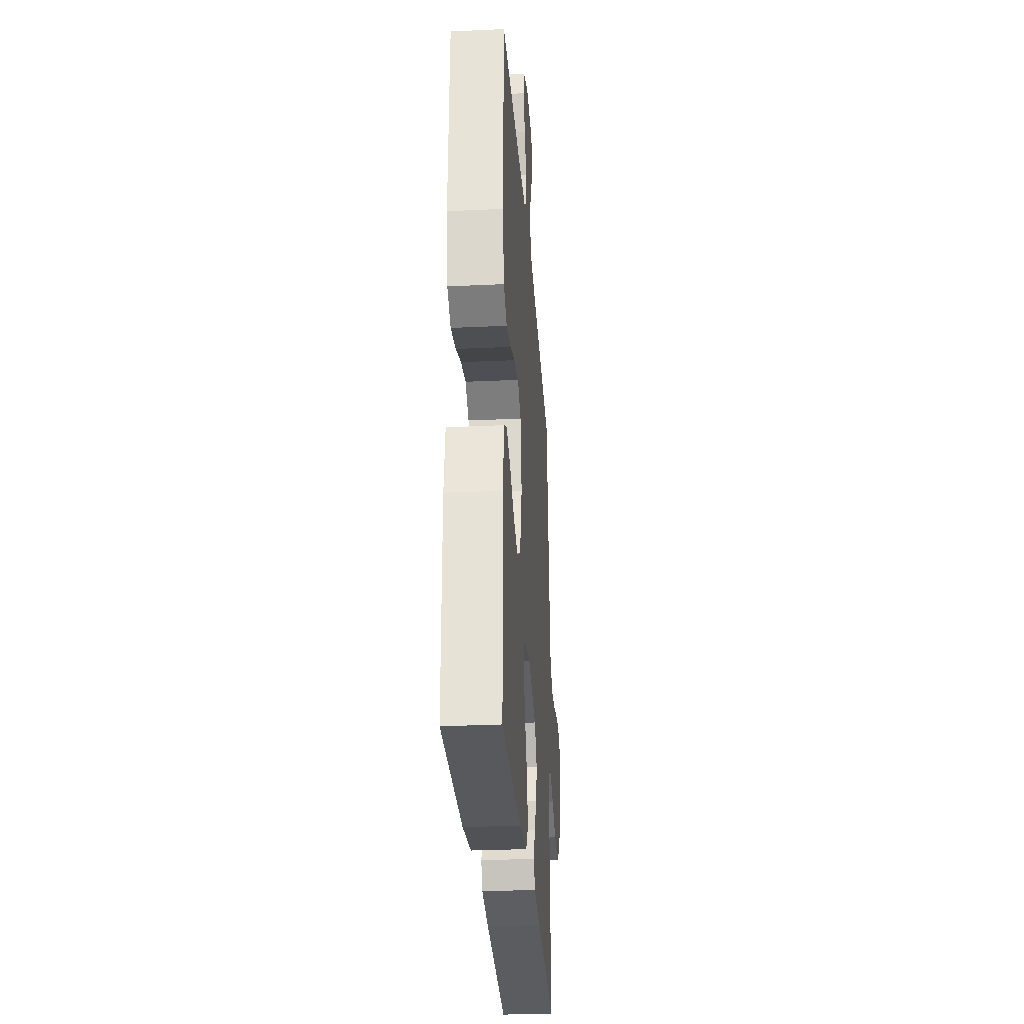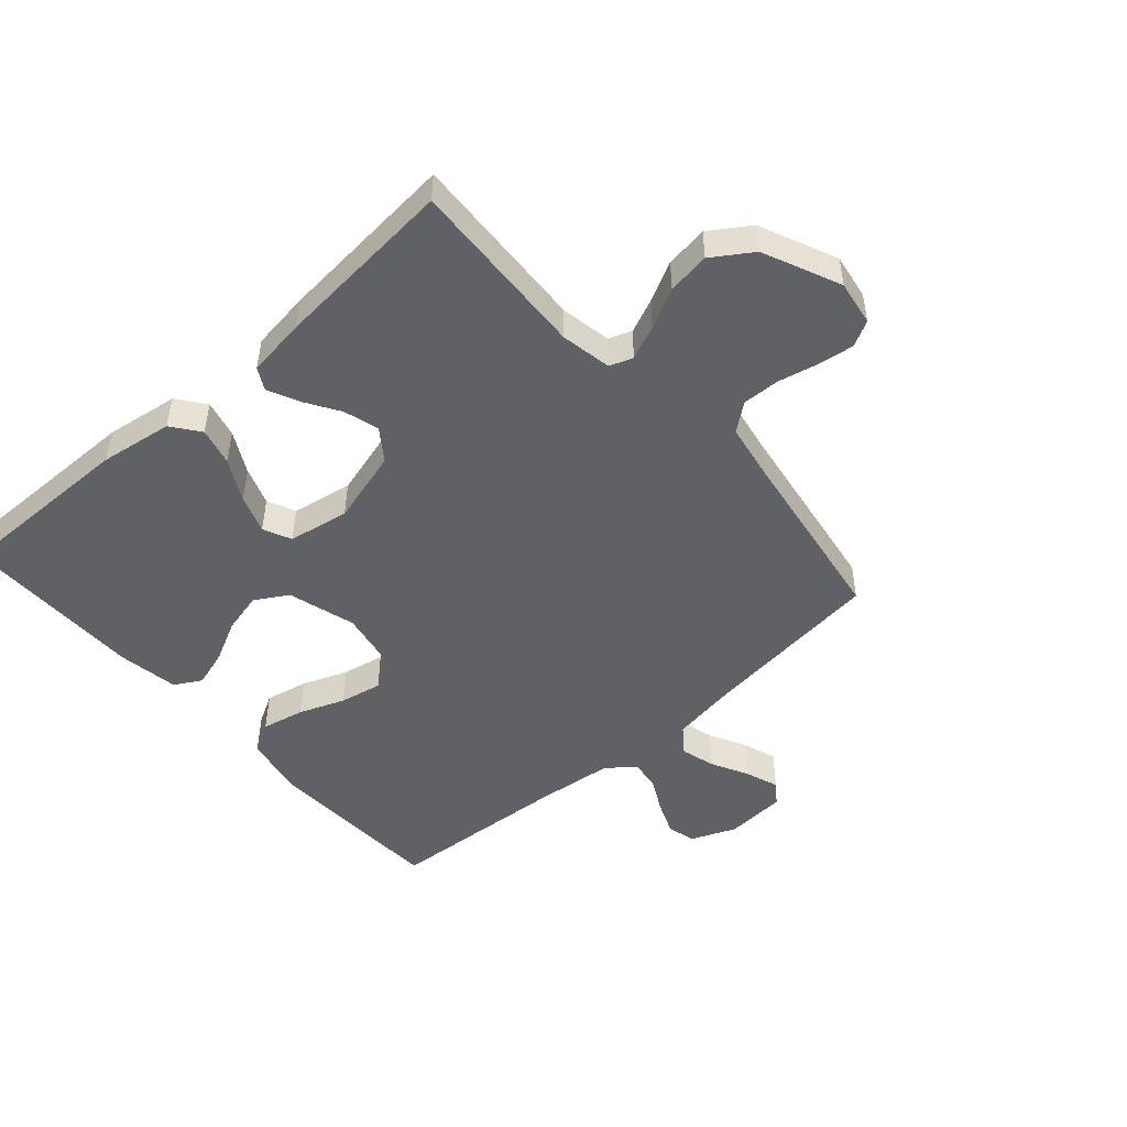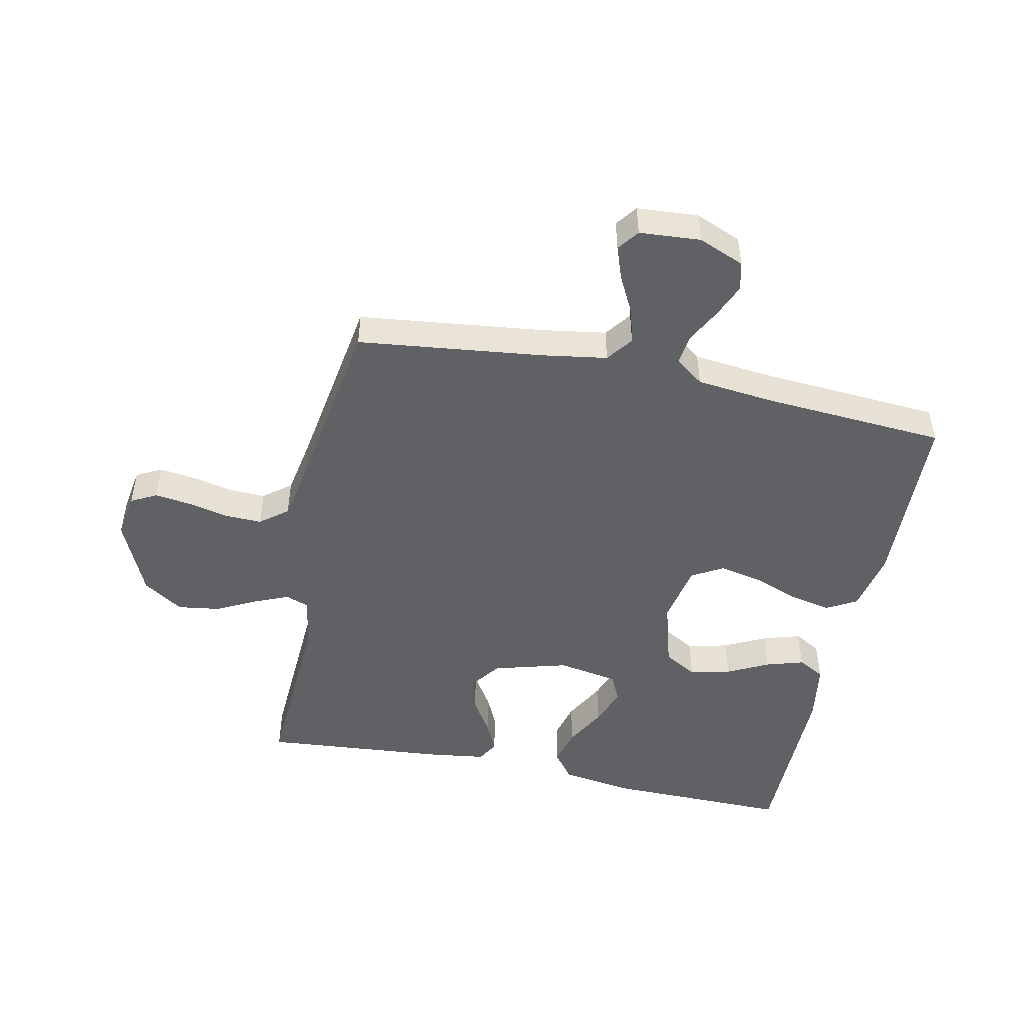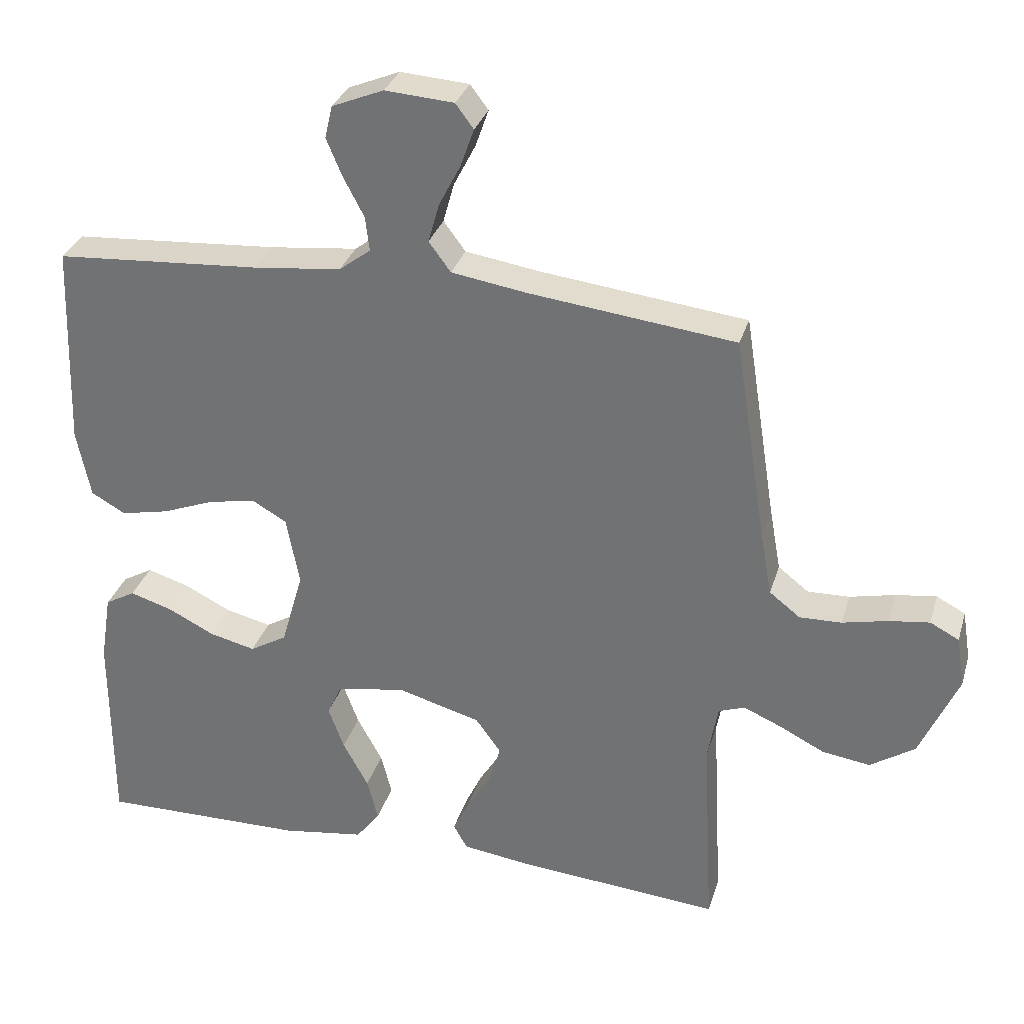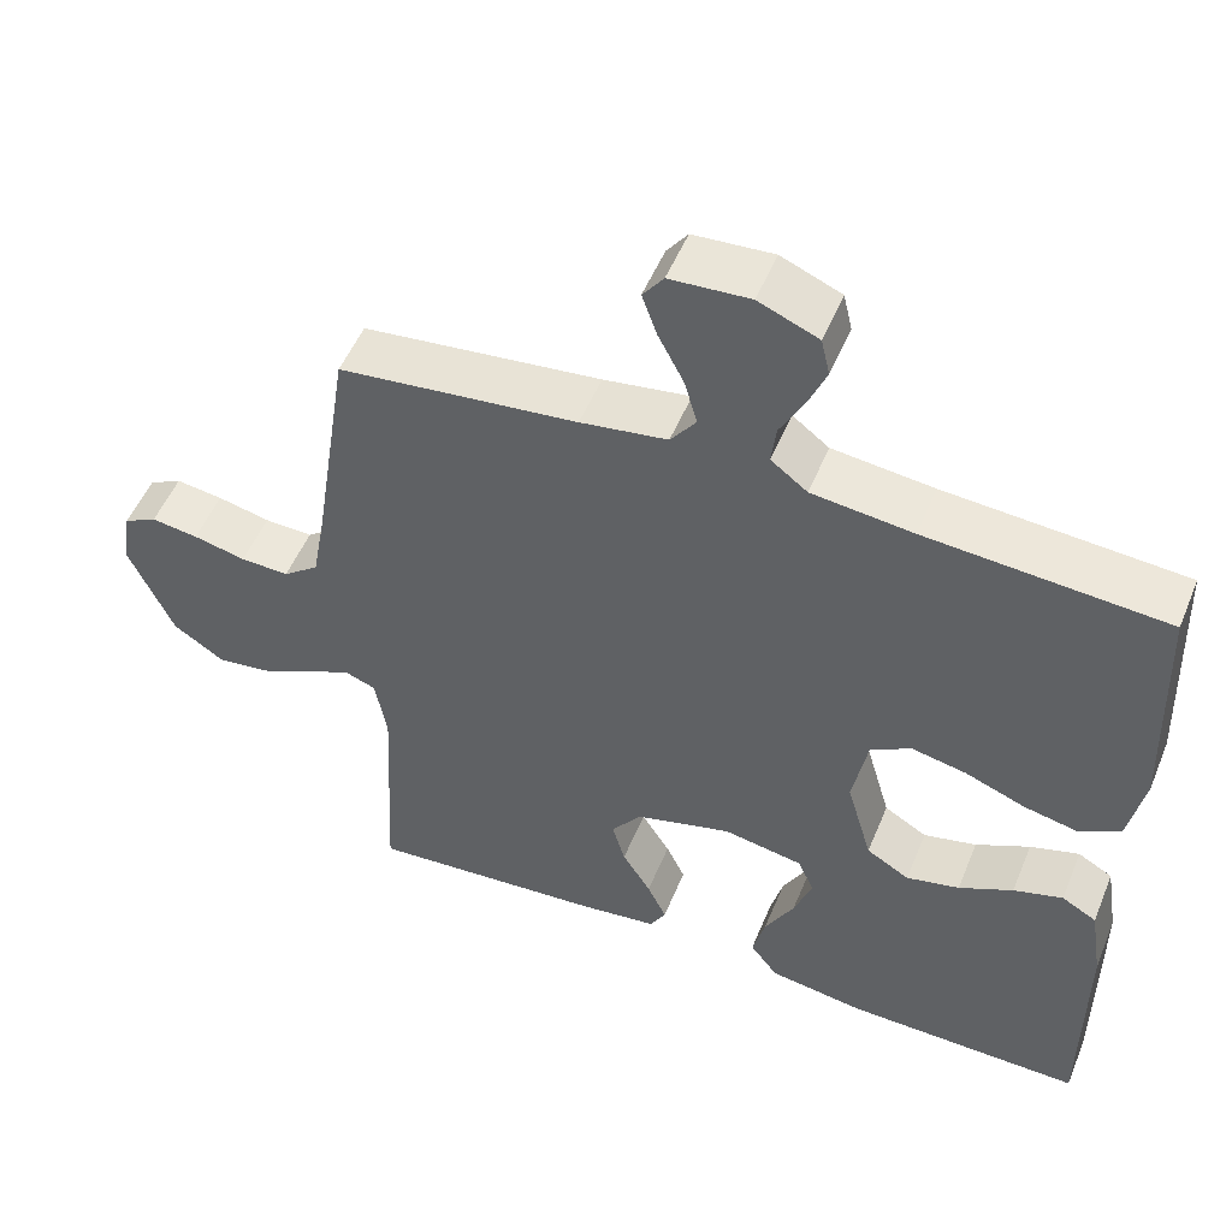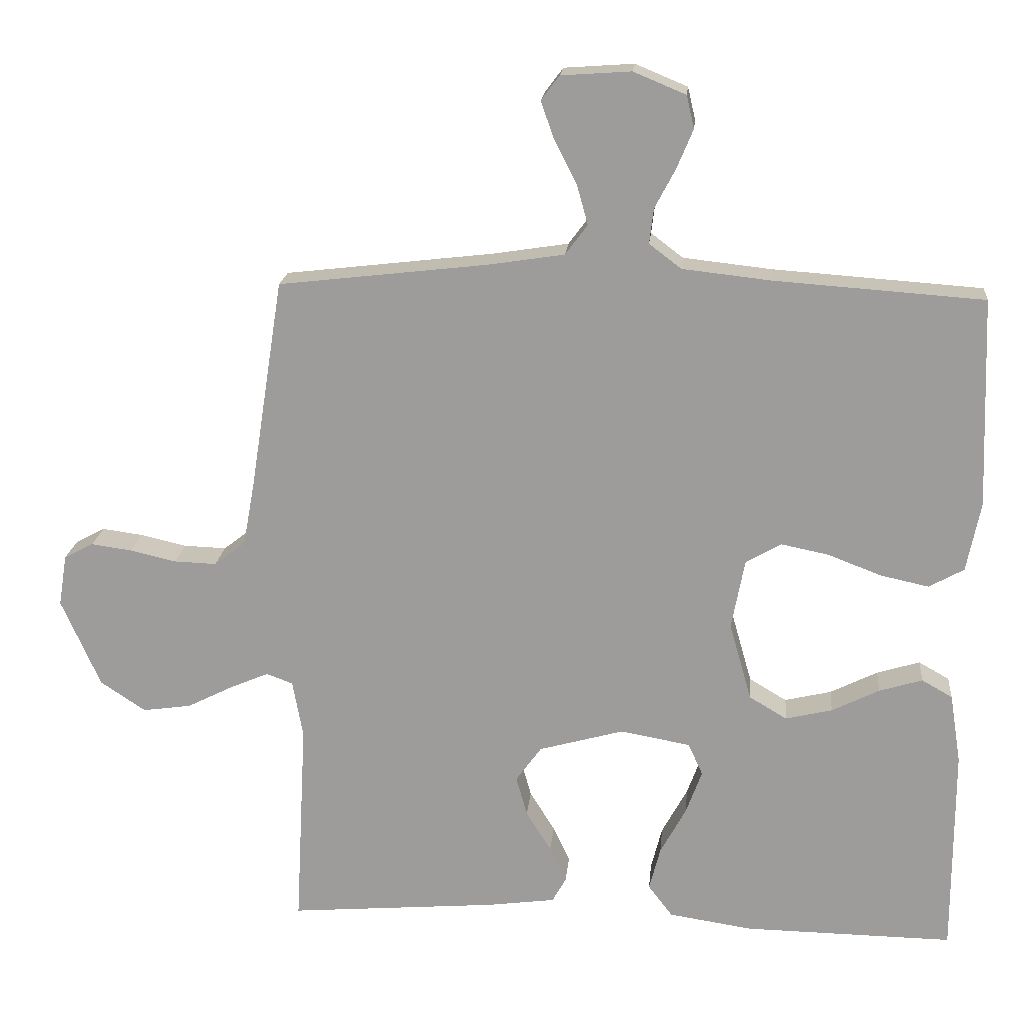
<metadata>
{"format":"obj","ext":"obj","renderer":"f3d","projection":"perspective","resolution":1024,"background":"white","views":[{"elev":-29.8,"azim":93.9,"up":"+Z"},{"elev":-48.8,"azim":-138.5,"up":"+Y"},{"elev":-48.4,"azim":-11.8,"up":"+Y"},{"elev":31.4,"azim":-164.2,"up":"+Z"},{"elev":52.1,"azim":22.1,"up":"+Z"},{"elev":18.8,"azim":5.4,"up":"+Z"}]}
</metadata>
<code>
v -0.5 0.07 0.5
v -0.2 0.07 0.535
v -0.091 0.07 0.552
v -0.059 0.07 0.595
v -0.075 0.07 0.652
v -0.107 0.07 0.714
v -0.126 0.07 0.768
v -0.1 0.07 0.803
v 0 0.07 0.81
v 0.075 0.07 0.779
v 0.086 0.07 0.732
v 0.063 0.07 0.677
v 0.033 0.07 0.62
v 0.027 0.07 0.57
v 0.073 0.07 0.535
v 0.2 0.07 0.521
v 0.5 0.07 0.5
v 0.511 0.07 0.2
v 0.491 0.07 0.1
v 0.441 0.07 0.072
v 0.371 0.07 0.087
v 0.296 0.07 0.116
v 0.227 0.07 0.13
v 0.176 0.07 0.101
v 0.157 0.07 0
v 0.189 0.07 -0.112
v 0.243 0.07 -0.144
v 0.31 0.07 -0.128
v 0.378 0.07 -0.094
v 0.44 0.07 -0.075
v 0.484 0.07 -0.1
v 0.5 0.07 -0.2
v 0.5 0.07 -0.5
v 0.2 0.07 -0.496
v 0.08 0.07 -0.478
v 0.045 0.07 -0.432
v 0.061 0.07 -0.37
v 0.098 0.07 -0.302
v 0.121 0.07 -0.239
v 0.1 0.07 -0.193
v 0 0.07 -0.175
v -0.122 0.07 -0.209
v -0.159 0.07 -0.26
v -0.143 0.07 -0.317
v -0.107 0.07 -0.375
v -0.083 0.07 -0.426
v -0.103 0.07 -0.462
v -0.2 0.07 -0.475
v -0.5 0.07 -0.5
v -0.484 0.07 -0.2
v -0.499 0.07 -0.117
v -0.537 0.07 -0.103
v -0.593 0.07 -0.127
v -0.658 0.07 -0.16
v -0.728 0.07 -0.17
v -0.793 0.07 -0.127
v -0.849 0.07 0
v -0.837 0.07 0.074
v -0.795 0.07 0.096
v -0.736 0.07 0.088
v -0.67 0.07 0.073
v -0.609 0.07 0.071
v -0.564 0.07 0.106
v -0.547 0.07 0.2
v -0.5 0 0.5
v -0.2 0 0.535
v -0.091 0 0.552
v -0.059 0 0.595
v -0.075 0 0.652
v -0.107 0 0.714
v -0.126 0 0.768
v -0.1 0 0.803
v 0 0 0.81
v 0.075 0 0.779
v 0.086 0 0.732
v 0.063 0 0.677
v 0.033 0 0.62
v 0.027 0 0.57
v 0.073 0 0.535
v 0.2 0 0.521
v 0.5 0 0.5
v 0.511 0 0.2
v 0.491 0 0.1
v 0.441 0 0.072
v 0.371 0 0.087
v 0.296 0 0.116
v 0.227 0 0.13
v 0.176 0 0.101
v 0.157 0 0
v 0.189 0 -0.112
v 0.243 0 -0.144
v 0.31 0 -0.128
v 0.378 0 -0.094
v 0.44 0 -0.075
v 0.484 0 -0.1
v 0.5 0 -0.2
v 0.5 0 -0.5
v 0.2 0 -0.496
v 0.08 0 -0.478
v 0.045 0 -0.432
v 0.061 0 -0.37
v 0.098 0 -0.302
v 0.121 0 -0.239
v 0.1 0 -0.193
v 0 0 -0.175
v -0.122 0 -0.209
v -0.159 0 -0.26
v -0.143 0 -0.317
v -0.107 0 -0.375
v -0.083 0 -0.426
v -0.103 0 -0.462
v -0.2 0 -0.475
v -0.5 0 -0.5
v -0.484 0 -0.2
v -0.499 0 -0.117
v -0.537 0 -0.103
v -0.593 0 -0.127
v -0.658 0 -0.16
v -0.728 0 -0.17
v -0.793 0 -0.127
v -0.849 0 0
v -0.837 0 0.074
v -0.795 0 0.096
v -0.736 0 0.088
v -0.67 0 0.073
v -0.609 0 0.071
v -0.564 0 0.106
v -0.547 0 0.2
f 58 59 60 61
f 58 61 62
f 57 58 62
f 56 57 62
f 53 54 55 56
f 52 53 56 62
f 51 52 62 63
f 47 48 49 50
f 47 50 51
f 44 45 46 47
f 43 44 47 51
f 42 43 51 63
f 35 36 37 38
f 35 38 39
f 34 35 39
f 33 34 39
f 32 33 39 40
f 28 29 30 31
f 27 28 31 32
f 19 20 21 22
f 19 22 23
f 16 17 18 19
f 15 16 19 23
f 14 15 23 24
f 10 11 12 13
f 8 9 10 13
f 8 13 14
f 5 6 7 8
f 4 5 8 14
f 3 4 14 24
f 64 1 2
f 41 42 63 64
f 27 32 40 41
f 26 27 41 64
f 25 26 64 2
f 2 3 24 25
f 125 124 123 122
f 126 125 122
f 126 122 121
f 126 121 120
f 120 119 118 117
f 126 120 117 116
f 127 126 116 115
f 114 113 112 111
f 115 114 111
f 111 110 109 108
f 115 111 108 107
f 127 115 107 106
f 102 101 100 99
f 103 102 99
f 103 99 98
f 103 98 97
f 104 103 97 96
f 95 94 93 92
f 96 95 92 91
f 86 85 84 83
f 87 86 83
f 83 82 81 80
f 87 83 80 79
f 88 87 79 78
f 77 76 75 74
f 77 74 73 72
f 78 77 72
f 72 71 70 69
f 78 72 69 68
f 88 78 68 67
f 66 65 128
f 128 127 106 105
f 105 104 96 91
f 128 105 91 90
f 66 128 90 89
f 89 88 67 66
f 1 65 66 2
f 2 66 67 3
f 3 67 68 4
f 4 68 69 5
f 5 69 70 6
f 6 70 71 7
f 7 71 72 8
f 8 72 73 9
f 9 73 74 10
f 10 74 75 11
f 11 75 76 12
f 12 76 77 13
f 13 77 78 14
f 14 78 79 15
f 15 79 80 16
f 16 80 81 17
f 17 81 82 18
f 18 82 83 19
f 19 83 84 20
f 20 84 85 21
f 21 85 86 22
f 22 86 87 23
f 23 87 88 24
f 24 88 89 25
f 25 89 90 26
f 26 90 91 27
f 27 91 92 28
f 28 92 93 29
f 29 93 94 30
f 30 94 95 31
f 31 95 96 32
f 32 96 97 33
f 33 97 98 34
f 34 98 99 35
f 35 99 100 36
f 36 100 101 37
f 37 101 102 38
f 38 102 103 39
f 39 103 104 40
f 40 104 105 41
f 41 105 106 42
f 42 106 107 43
f 43 107 108 44
f 44 108 109 45
f 45 109 110 46
f 46 110 111 47
f 47 111 112 48
f 48 112 113 49
f 49 113 114 50
f 50 114 115 51
f 51 115 116 52
f 52 116 117 53
f 53 117 118 54
f 54 118 119 55
f 55 119 120 56
f 56 120 121 57
f 57 121 122 58
f 58 122 123 59
f 59 123 124 60
f 60 124 125 61
f 61 125 126 62
f 62 126 127 63
f 63 127 128 64
f 64 128 65 1

</code>
